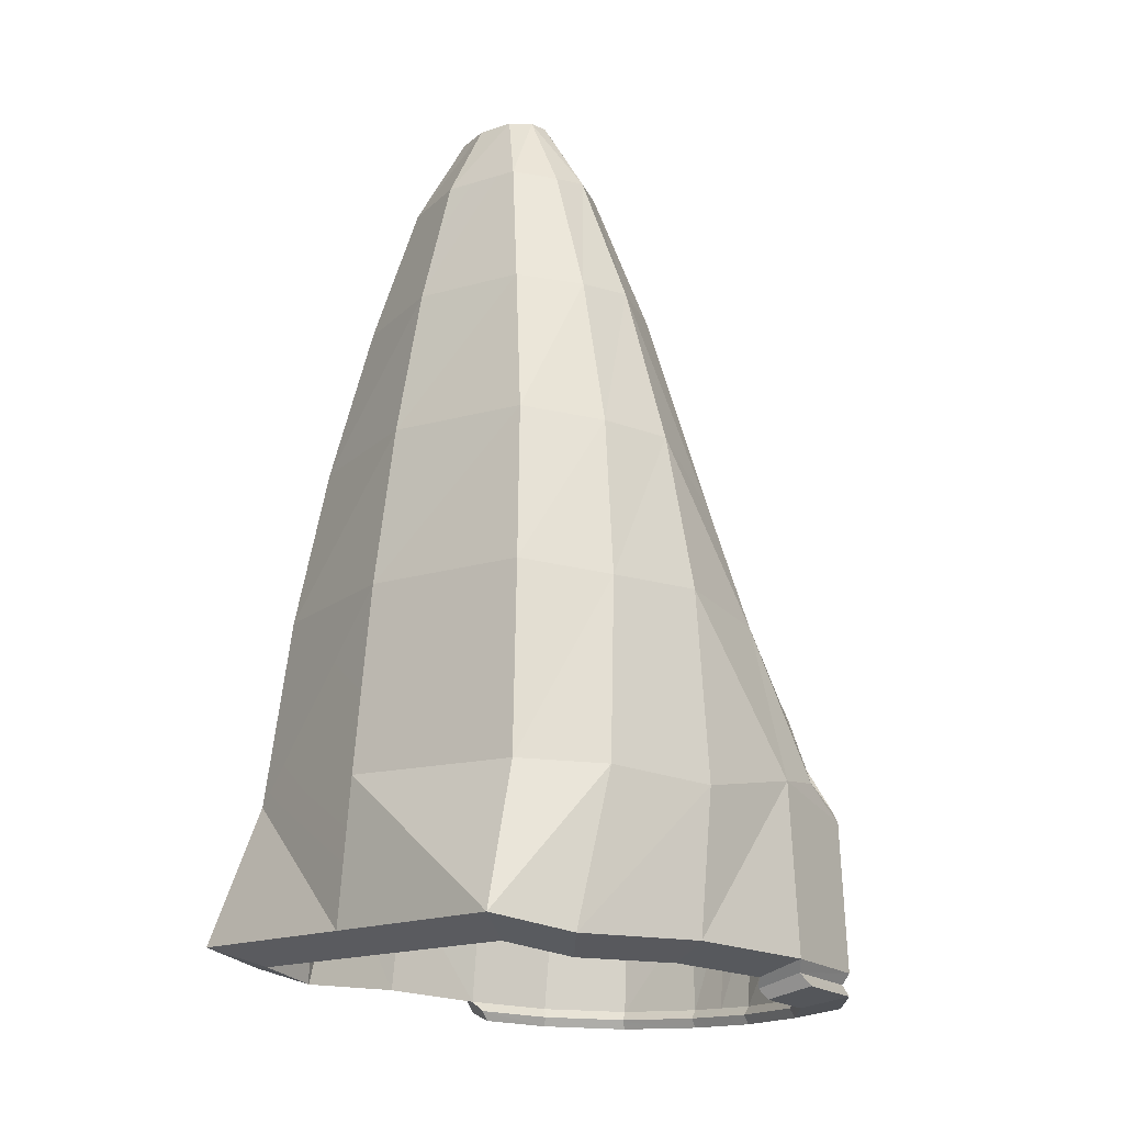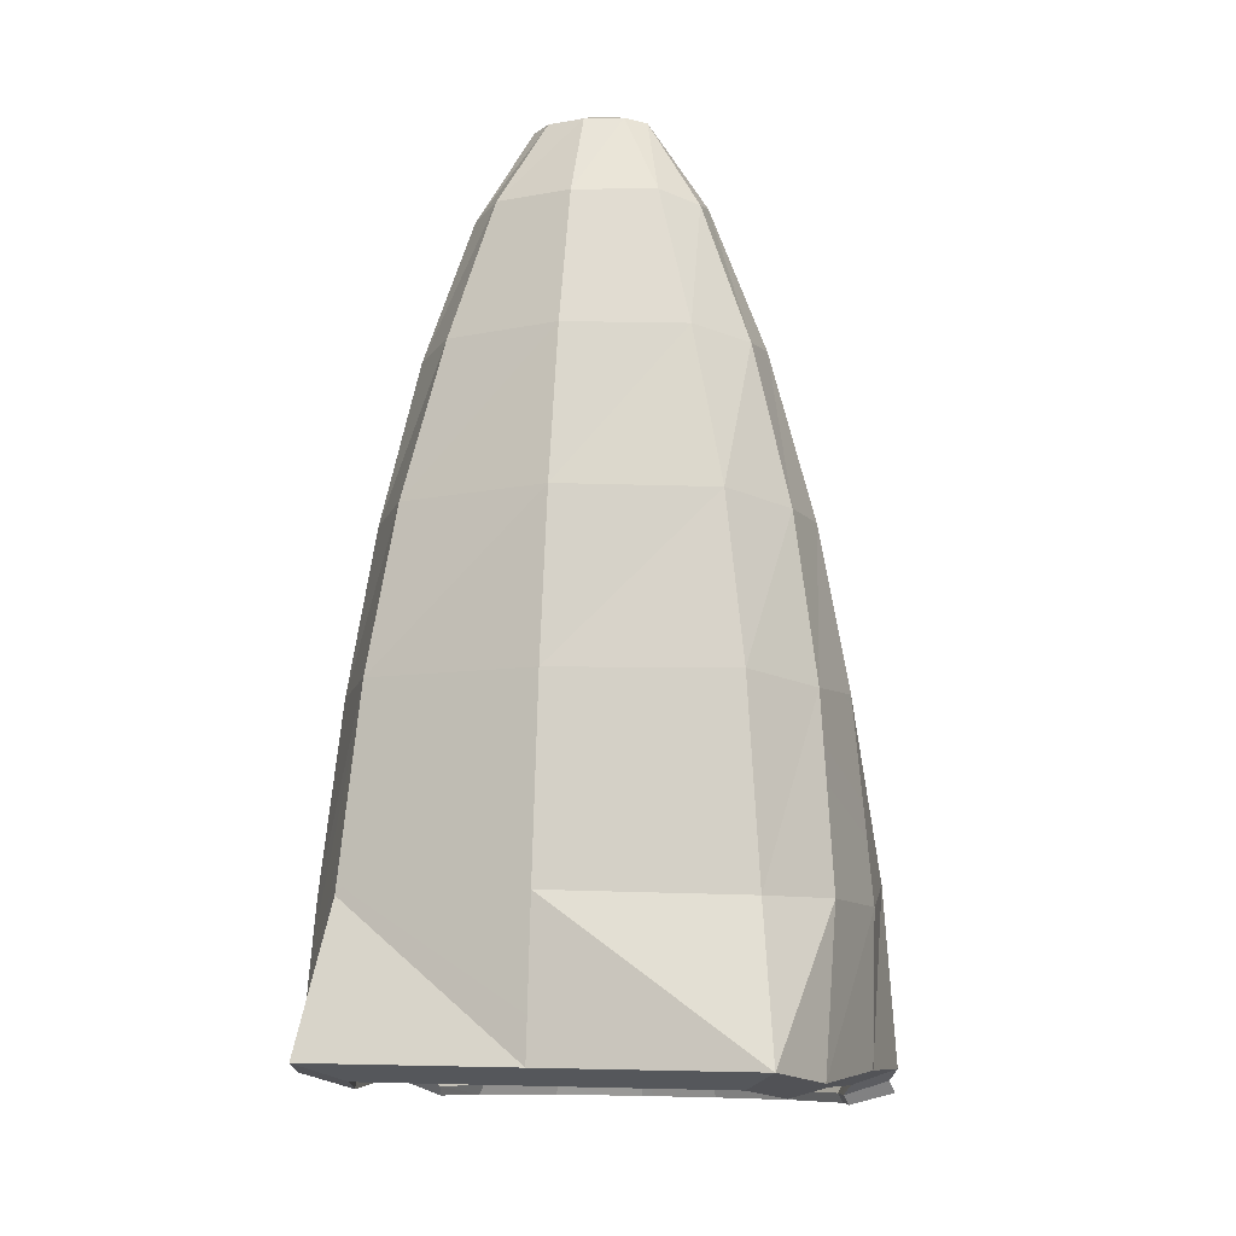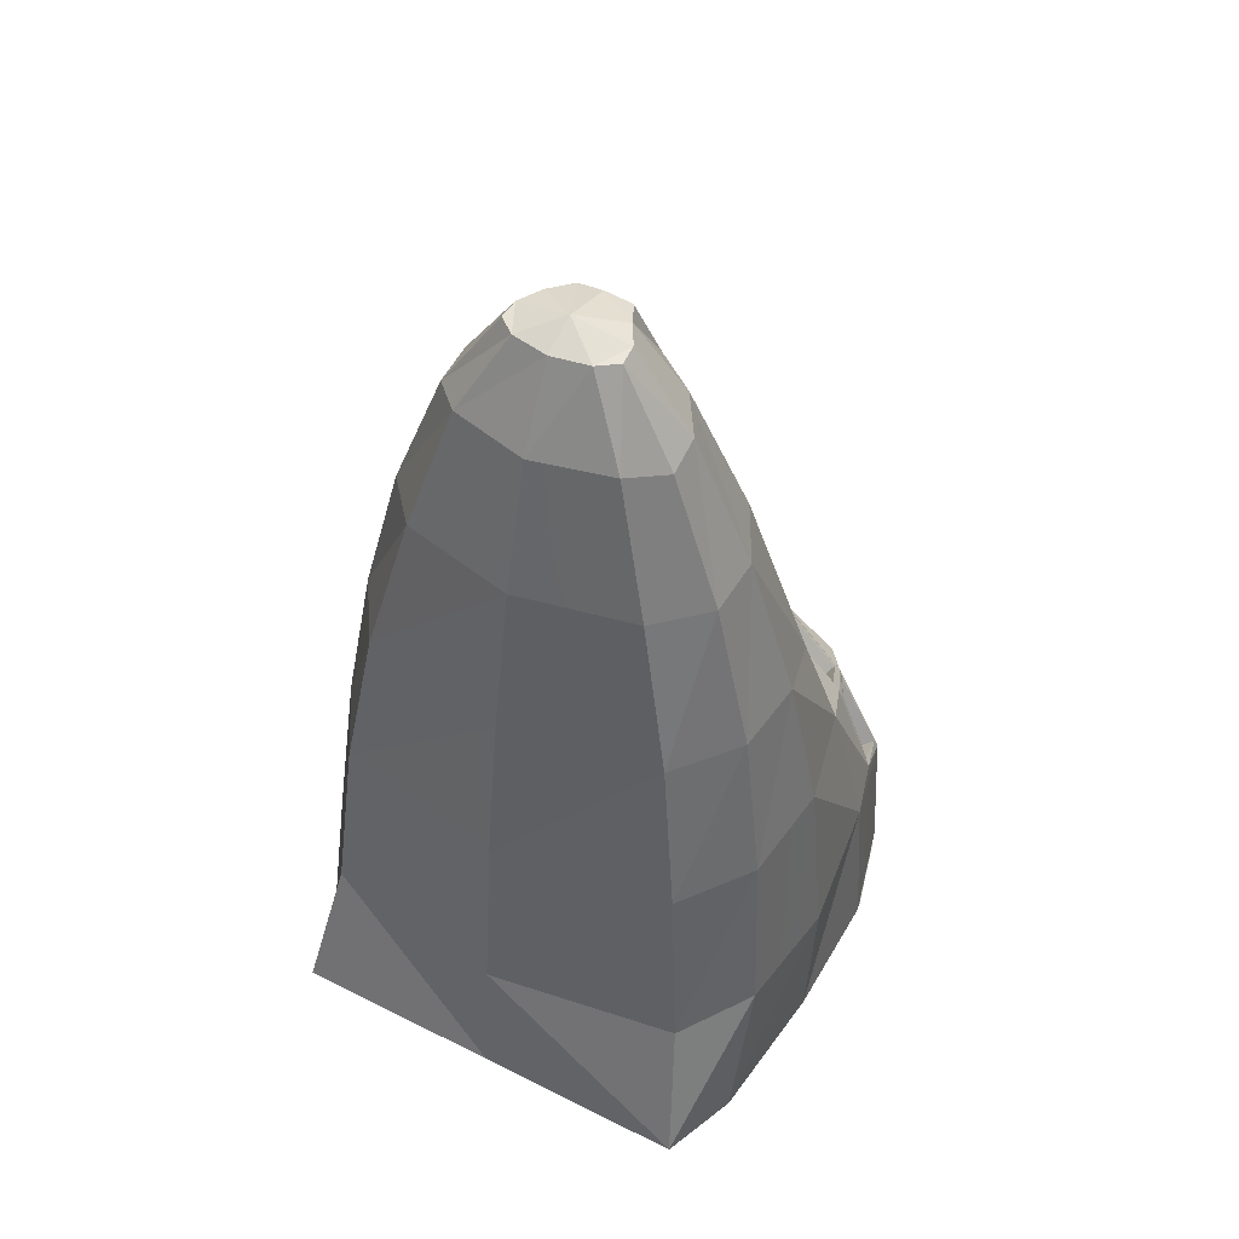
<metadata>
{"format":"obj","ext":"obj","renderer":"f3d","projection":"perspective","resolution":1024,"background":"white","views":[{"elev":-15.5,"azim":47.2,"up":"+Z"},{"elev":-6.5,"azim":15.7,"up":"+Z"},{"elev":51.0,"azim":28.7,"up":"+Z"}]}
</metadata>
<code>
o Object.000
v 3.968 5.638 -2.051
v 3.968 3.517 -1.932
v 3.756 5.682 0.6478
v 3.975 3.753 0.3292
v 3.442 7.188 -2.317
v 3.818 5.773 -2.237
v 3.535 7.252 -2.141
v 3.755 1.95 0.4536
v 3.727 1.294 -1.956
v 0.7357 8.846 -2.589
v 0.7217 8.749 -2.404
v 0 8.846 -2.589
v 0 8.748 -2.404
v 3.535 7.232 -2.498
v 3.876 5.963 -2.427
v 3.348 7.323 0.2153
v 3.232 5.485 3.113
v 3.66 3.816 3.355
v 0 8.934 -0.24
v 0 8.866 -2.232
v 0.8458 8.891 -0.2168
v 0.7357 8.866 -2.232
v 2.298 8.33 -2.381
v 2.352 8.413 -2.564
v 2.352 8.433 -2.208
v 2.265 8.43 -0.257
v 3.498 2.271 3.335
v 3.521 6.505 0.7285
v 0 5.553 8.289
v 0 6.334 5.828
v 0.947 5.229 8.336
v 1.341 5.914 5.752
v 0 7.016 3.937
v 1.732 6.4 3.615
v 3.098 2.497 5.878
v 3.208 3.691 5.847
v 2.398 7.701 1.247
v 1.956 8.408 0.7597
v 2.792 5.088 5.016
v 2.802 6.67 2.107
v 3.414 6.626 0.7696
v 3.301 7.258 0.3906
v 1.143 7.998 1.969
v 1.047 7.92 2.092
v 0 8.105 2.211
v 0.1472 7.991 2.286
v 0.864 8.681 1.105
v 0 8.738 1.196
v 2.535 3.517 8.372
v 2.491 2.628 8.317
v 1.469 7.011 2.797
v 1.552 7.079 2.651
v 2.647 6.801 2.086
v 0 4.724 10.44
v 0.6119 4.527 10.53
v 2.002 4.508 8.305
v 3.144 7.147 0.3065
v 2.511 7.557 1.226
v 2.353 7.446 1.142
v 2.841 6.77 1.902
v 3.256 6.514 0.6856
v 0.1313 7.346 3.091
v 0 7.273 3.223
v 1.276 4.019 10.58
v 1.303 7.126 2.741
v 1.696 3.361 10.53
v 1.72 2.768 10.42
v 2.683 6.658 1.818
v 2.321 7.628 1.394
v 1.291 7.873 1.988
v 0 4.072 11.72
v 0.4077 4.107 11.65
v 0.9864 7.775 1.953
v 1.242 6.98 2.601
v 0.0705 7.201 2.951
v 0.1229 7.868 2.187
v 0.6405 3.661 11.8
v 0.8449 3.296 11.8
v 2.221 7.489 1.272
v 2.546 6.662 1.964
v 1.451 6.941 2.529
v 0.8684 2.986 11.79
v 1.19 7.734 1.866
v -3.756 5.682 0.6478
v -3.975 3.753 0.3292
v -3.968 5.638 -2.051
v -3.968 3.517 -1.932
v -3.818 5.773 -2.237
v -3.442 7.188 -2.317
v -3.535 7.252 -2.141
v -3.727 1.294 -1.956
v -3.755 1.95 0.4536
v -0.7357 8.846 -2.589
v -0.7217 8.749 -2.404
v -3.876 5.963 -2.427
v -3.535 7.232 -2.498
v -3.348 7.323 0.2153
v -3.232 5.485 3.113
v -3.66 3.816 3.355
v -0.7357 8.866 -2.232
v -0.8458 8.891 -0.2168
v -2.298 8.33 -2.381
v -2.352 8.413 -2.564
v -2.352 8.433 -2.208
v -2.265 8.43 -0.257
v -3.498 2.271 3.335
v -3.521 6.505 0.7285
v -1.341 5.914 5.752
v -0.947 5.229 8.336
v -1.732 6.4 3.615
v -3.098 2.497 5.878
v -3.208 3.691 5.847
v -1.956 8.408 0.7597
v -2.398 7.701 1.247
v -2.792 5.088 5.016
v -2.802 6.67 2.107
v -3.301 7.258 0.3906
v -3.414 6.626 0.7696
v -0.1472 7.991 2.286
v -1.143 7.998 1.969
v -1.047 7.92 2.092
v -0.864 8.681 1.105
v -2.535 3.517 8.372
v -2.491 2.628 8.317
v -2.647 6.801 2.086
v -1.469 7.011 2.797
v -1.552 7.079 2.651
v -0.6119 4.527 10.53
v -2.002 4.508 8.305
v -2.511 7.557 1.226
v -2.353 7.446 1.142
v -3.144 7.147 0.3065
v -2.841 6.77 1.902
v -3.256 6.514 0.6856
v -0.1313 7.346 3.091
v -1.276 4.019 10.58
v -1.303 7.126 2.741
v -1.696 3.361 10.53
v -1.72 2.768 10.42
v -2.683 6.658 1.818
v -1.291 7.873 1.988
v -2.321 7.628 1.394
v -0.4077 4.107 11.65
v -0.9864 7.775 1.953
v -1.242 6.98 2.601
v -0.0705 7.201 2.951
v -0.1229 7.868 2.187
v -0.6405 3.661 11.8
v -0.8449 3.296 11.8
v -2.546 6.662 1.964
v -2.221 7.489 1.272
v -1.451 6.941 2.529
v -0.8684 2.986 11.79
v -1.19 7.734 1.866
v 3.296 5.452 -2.29
v 3.12 5.489 -0.04691
v 3.296 3.689 -2.191
v 3.302 3.885 -0.3118
v 2.859 6.741 -2.511
v 2.936 6.794 -2.366
v 3.172 5.564 -2.445
v 3.119 2.386 -0.2083
v 3.096 1.841 -2.212
v 0.6091 8.118 -2.737
v -0.00244 8.118 -2.737
v 0.5975 8.038 -2.584
v -0.00244 8.038 -2.584
v 2.936 6.777 -2.662
v 3.219 5.722 -2.603
v 2.781 6.853 -0.4064
v 2.684 5.325 2.003
v 3.04 3.937 2.203
v -0.00244 8.192 -0.7849
v 0.7007 8.156 -0.7656
v -0.00244 8.135 -2.441
v 0.6091 8.135 -2.441
v 1.908 7.69 -2.565
v 1.953 7.759 -2.717
v 1.953 7.776 -2.421
v 1.88 7.773 -0.799
v 2.905 2.653 2.187
v 2.924 6.173 0.02023
v -0.00244 5.382 6.305
v 0.7848 5.112 6.344
v -0.00244 6.031 4.26
v 1.112 5.682 4.196
v -0.00244 6.598 2.687
v 1.437 6.085 2.42
v 2.573 2.841 4.301
v 2.664 3.833 4.275
v 1.991 7.167 0.4511
v 1.623 7.754 0.04611
v 2.319 4.995 3.584
v 2.327 6.31 1.166
v 2.835 6.273 0.05441
v 2.742 6.799 -0.2607
v 0.9475 7.414 1.051
v -0.00244 7.503 1.253
v 0.8682 7.349 1.154
v 0.1199 7.408 1.315
v 0.7158 7.981 0.3333
v -0.00244 8.029 0.4091
v 2.105 3.689 6.374
v 2.069 2.95 6.328
v 1.219 6.593 1.74
v 1.287 6.65 1.619
v 2.198 6.419 1.149
v -0.00244 4.692 8.095
v 0.5062 4.528 8.166
v 1.662 4.513 6.319
v 2.085 7.048 0.434
v 2.611 6.706 -0.3306
v 1.954 6.955 0.3642
v 2.359 6.393 0.9954
v 2.704 6.18 -0.01549
v 0.1067 6.872 1.984
v -0.00244 6.812 2.094
v 1.058 4.106 8.208
v 1.081 6.689 1.693
v 1.408 3.559 8.168
v 1.427 3.066 8.08
v 2.228 6.3 0.9256
v 1.927 7.106 0.5733
v 1.071 7.31 1.067
v -0.00244 4.151 9.16
v 0.3365 4.179 9.096
v 0.8175 7.228 1.038
v 1.03 6.568 1.577
v 0.05617 6.751 1.868
v 0.09973 7.306 1.232
v 0.53 3.808 9.223
v 0.6999 3.505 9.228
v 1.844 6.991 0.4717
v 2.114 6.303 1.047
v 1.204 6.535 1.517
v 0.7195 3.247 9.213
v 0.9869 7.194 0.9659
v -3.125 5.489 -0.04691
v -3.301 5.452 -2.29
v -3.306 3.885 -0.3118
v -3.301 3.689 -2.191
v -3.177 5.564 -2.445
v -2.864 6.741 -2.511
v -2.941 6.794 -2.366
v -3.101 1.841 -2.212
v -3.124 2.386 -0.2083
v -0.614 8.118 -2.737
v -0.6024 8.038 -2.584
v -3.224 5.722 -2.603
v -2.941 6.777 -2.662
v -2.786 6.853 -0.4064
v -2.689 5.325 2.003
v -3.045 3.937 2.203
v -0.614 8.135 -2.441
v -0.7055 8.156 -0.7656
v -1.913 7.69 -2.565
v -1.958 7.759 -2.717
v -1.958 7.776 -2.421
v -1.885 7.773 -0.799
v -2.91 2.653 2.187
v -2.929 6.173 0.02023
v -1.117 5.682 4.196
v -0.7897 5.112 6.344
v -1.442 6.085 2.42
v -2.578 2.841 4.301
v -2.669 3.833 4.275
v -1.628 7.754 0.04611
v -1.996 7.167 0.4511
v -2.324 4.995 3.584
v -2.332 6.31 1.166
v -2.747 6.799 -0.2607
v -2.84 6.273 0.05441
v -0.9524 7.414 1.051
v -0.1248 7.408 1.315
v -0.8731 7.349 1.154
v -0.7207 7.981 0.3333
v -2.11 3.689 6.374
v -2.073 2.95 6.328
v -1.224 6.593 1.74
v -2.203 6.419 1.149
v -1.292 6.65 1.619
v -0.5111 4.528 8.166
v -1.666 4.513 6.319
v -2.09 7.048 0.434
v -1.959 6.955 0.3642
v -2.616 6.706 -0.3306
v -2.364 6.393 0.9954
v -2.709 6.18 -0.01549
v -0.1116 6.872 1.984
v -1.063 4.106 8.208
v -1.086 6.689 1.693
v -1.412 3.559 8.168
v -1.432 3.066 8.08
v -2.233 6.3 0.9256
v -1.076 7.31 1.067
v -1.932 7.106 0.5733
v -0.3414 4.179 9.096
v -0.8224 7.228 1.038
v -1.035 6.568 1.577
v -0.06105 6.751 1.868
v -0.1046 7.306 1.232
v -0.5349 3.808 9.223
v -0.7048 3.505 9.228
v -2.119 6.303 1.047
v -1.848 6.991 0.4717
v -1.209 6.535 1.517
v -0.7243 3.247 9.213
v -0.9918 7.194 0.9659
v 0 0.02183 -1.735
v 0 0.2322 0.5744
v 3.323 0.02182 -1.735
v 2.998 0.7531 0.4977
v 2.736 1.055 3.519
v 0 0.5431 3.558
v 0 0.9259 6.13
v 2.37 1.422 6.048
v 1.814 1.825 8.461
v 0 1.4 8.508
v 0.5797 2.74 11.82
v 0 3.201 12.04
v 1.224 2.264 10.57
v 0 1.966 10.57
v 0 2.626 11.83
v -3.323 0.02182 -1.735
v -2.998 0.7531 0.4977
v -2.736 1.055 3.519
v -2.37 1.422 6.048
v -1.814 1.825 8.461
v -0.5797 2.74 11.82
v -1.224 2.264 10.57
v -0.00244 0.7834 -2.028
v 2.76 0.7834 -2.028
v -0.00244 0.9582 -0.1079
v 2.49 1.391 -0.1716
v 2.272 1.642 2.34
v -0.00244 1.217 2.373
v -0.00244 1.535 4.511
v 1.968 1.947 4.443
v 1.506 2.283 6.448
v -0.00244 1.929 6.488
v 0.4795 3.043 9.24
v -0.00244 3.426 9.419
v 1.015 2.647 8.2
v -0.00244 2.399 8.202
v -0.00244 2.948 9.246
v -2.764 0.7834 -2.028
v -2.495 1.391 -0.1716
v -2.277 1.642 2.34
v -1.973 1.947 4.443
v -1.511 2.283 6.448
v -0.4843 3.043 9.24
v -1.02 2.647 8.2
f 1 3 2
f 2 3 4
f 5 7 6
f 7 1 6
f 8 9 4
f 4 9 2
f 10 12 11
f 11 12 13
f 14 5 15
f 5 6 15
f 16 3 7
f 3 1 7
f 17 18 3
f 18 4 3
f 19 21 20
f 21 22 20
f 20 22 13
f 13 22 11
f 23 24 11
f 24 10 11
f 23 25 5
f 25 7 5
f 16 7 26
f 26 7 25
f 8 4 27
f 4 18 27
f 16 28 3
f 29 31 30
f 31 32 30
f 30 32 33
f 32 34 33
f 22 25 11
f 11 25 23
f 14 24 5
f 5 24 23
f 35 27 36
f 36 27 18
f 16 26 37
f 26 38 37
f 39 36 17
f 17 36 18
f 40 17 28
f 17 3 28
f 41 28 42
f 28 16 42
f 43 45 44
f 44 45 46
f 21 19 47
f 19 48 47
f 25 22 26
f 22 21 26
f 36 49 35
f 35 49 50
f 34 32 17
f 17 32 39
f 51 40 52
f 52 40 53
f 54 55 29
f 55 31 29
f 56 39 31
f 31 39 32
f 34 17 51
f 51 17 40
f 26 21 38
f 38 21 47
f 36 39 49
f 39 56 49
f 42 58 57
f 57 58 59
f 40 28 60
f 60 28 41
f 57 61 42
f 42 61 41
f 46 45 62
f 45 63 62
f 55 64 31
f 64 56 31
f 65 51 44
f 51 43 44
f 49 66 50
f 50 66 67
f 56 64 49
f 49 64 66
f 59 58 68
f 58 60 68
f 69 37 70
f 37 43 70
f 41 61 60
f 61 68 60
f 54 71 55
f 55 71 72
f 73 74 44
f 44 74 65
f 62 65 75
f 75 65 74
f 53 40 69
f 40 37 69
f 76 46 75
f 46 62 75
f 70 43 52
f 43 51 52
f 72 77 55
f 77 64 55
f 77 78 64
f 78 66 64
f 44 46 73
f 73 46 76
f 69 79 53
f 79 80 53
f 81 52 80
f 52 53 80
f 78 82 66
f 82 67 66
f 70 52 83
f 83 52 81
f 79 69 83
f 69 70 83
f 48 45 47
f 47 45 43
f 42 16 58
f 16 37 58
f 58 37 60
f 37 40 60
f 43 37 47
f 37 38 47
f 63 51 62
f 62 51 65
f 33 34 63
f 63 34 51
f 84 86 85
f 85 86 87
f 88 86 89
f 86 90 89
f 91 92 87
f 87 92 85
f 12 93 13
f 13 93 94
f 95 88 96
f 88 89 96
f 90 86 97
f 86 84 97
f 84 85 98
f 85 99 98
f 20 100 19
f 100 101 19
f 100 20 94
f 94 20 13
f 94 93 102
f 93 103 102
f 89 90 102
f 90 104 102
f 90 97 104
f 104 97 105
f 106 99 92
f 99 85 92
f 97 84 107
f 30 108 29
f 108 109 29
f 33 110 30
f 110 108 30
f 104 100 102
f 102 100 94
f 103 96 102
f 102 96 89
f 106 111 99
f 99 111 112
f 105 97 113
f 97 114 113
f 98 99 115
f 99 112 115
f 107 84 116
f 84 98 116
f 117 97 118
f 97 107 118
f 45 120 119
f 119 120 121
f 122 48 101
f 48 19 101
f 105 101 104
f 101 100 104
f 123 112 124
f 124 112 111
f 108 110 115
f 115 110 98
f 116 126 125
f 125 126 127
f 29 109 54
f 109 128 54
f 115 129 108
f 108 129 109
f 98 110 116
f 116 110 126
f 101 105 122
f 105 113 122
f 123 129 112
f 129 115 112
f 130 117 131
f 131 117 132
f 107 116 118
f 118 116 133
f 134 132 118
f 118 132 117
f 135 63 119
f 63 45 119
f 109 129 128
f 129 136 128
f 121 120 137
f 120 126 137
f 138 123 139
f 139 123 124
f 136 129 138
f 138 129 123
f 140 133 131
f 133 130 131
f 141 120 142
f 120 114 142
f 133 140 118
f 140 134 118
f 71 54 143
f 143 54 128
f 144 121 145
f 121 137 145
f 137 135 145
f 145 135 146
f 142 114 125
f 114 116 125
f 146 135 147
f 135 119 147
f 127 126 141
f 126 120 141
f 128 136 143
f 136 148 143
f 136 138 148
f 138 149 148
f 119 121 147
f 147 121 144
f 125 150 142
f 150 151 142
f 150 125 152
f 125 127 152
f 138 139 149
f 139 153 149
f 127 141 152
f 152 141 154
f 154 141 151
f 141 142 151
f 45 48 120
f 48 122 120
f 130 114 117
f 114 97 117
f 133 116 130
f 116 114 130
f 114 120 113
f 113 120 122
f 126 63 137
f 137 63 135
f 110 33 126
f 126 33 63
f 155 157 156
f 157 158 156
f 159 161 160
f 160 161 155
f 162 158 163
f 158 157 163
f 164 166 165
f 166 167 165
f 168 169 159
f 159 169 161
f 170 160 156
f 156 160 155
f 171 156 172
f 172 156 158
f 173 175 174
f 174 175 176
f 175 167 176
f 167 166 176
f 177 166 178
f 178 166 164
f 177 159 179
f 179 159 160
f 170 180 160
f 180 179 160
f 162 181 158
f 158 181 172
f 170 156 182
f 183 185 184
f 184 185 186
f 185 187 186
f 186 187 188
f 176 166 179
f 166 177 179
f 168 159 178
f 159 177 178
f 189 190 181
f 190 172 181
f 170 191 180
f 180 191 192
f 193 171 190
f 171 172 190
f 194 182 171
f 171 182 156
f 195 196 182
f 182 196 170
f 197 199 198
f 199 200 198
f 174 201 173
f 173 201 202
f 179 180 176
f 176 180 174
f 190 189 203
f 189 204 203
f 188 171 186
f 171 193 186
f 205 206 194
f 206 207 194
f 208 183 209
f 209 183 184
f 210 184 193
f 184 186 193
f 188 205 171
f 205 194 171
f 180 192 174
f 192 201 174
f 190 203 193
f 193 203 210
f 196 212 211
f 212 213 211
f 194 214 182
f 214 195 182
f 212 196 215
f 196 195 215
f 200 216 198
f 198 216 217
f 209 184 218
f 218 184 210
f 219 199 205
f 205 199 197
f 203 204 220
f 204 221 220
f 210 203 218
f 203 220 218
f 213 222 211
f 211 222 214
f 223 224 191
f 191 224 197
f 195 214 215
f 215 214 222
f 208 209 225
f 209 226 225
f 227 199 228
f 199 219 228
f 216 229 219
f 229 228 219
f 207 223 194
f 194 223 191
f 230 229 200
f 200 229 216
f 224 206 197
f 197 206 205
f 226 209 231
f 231 209 218
f 231 218 232
f 232 218 220
f 199 227 200
f 227 230 200
f 223 207 233
f 233 207 234
f 235 234 206
f 206 234 207
f 232 220 236
f 236 220 221
f 224 237 206
f 237 235 206
f 233 237 223
f 223 237 224
f 202 201 198
f 201 197 198
f 196 211 170
f 170 211 191
f 211 214 191
f 191 214 194
f 197 201 191
f 191 201 192
f 217 216 205
f 216 219 205
f 187 217 188
f 217 205 188
f 238 240 239
f 240 241 239
f 242 243 239
f 239 243 244
f 245 241 246
f 241 240 246
f 165 167 247
f 167 248 247
f 249 250 242
f 242 250 243
f 244 251 239
f 239 251 238
f 238 252 240
f 240 252 253
f 175 173 254
f 254 173 255
f 254 248 175
f 248 167 175
f 248 256 247
f 247 256 257
f 243 256 244
f 244 256 258
f 244 258 251
f 258 259 251
f 260 246 253
f 253 246 240
f 251 261 238
f 185 183 262
f 262 183 263
f 187 185 264
f 264 185 262
f 258 256 254
f 256 248 254
f 257 256 250
f 256 243 250
f 260 253 265
f 253 266 265
f 259 267 251
f 251 267 268
f 252 269 253
f 253 269 266
f 261 270 238
f 238 270 252
f 271 272 251
f 251 272 261
f 198 274 273
f 274 275 273
f 276 255 202
f 202 255 173
f 259 258 255
f 255 258 254
f 277 278 266
f 278 265 266
f 262 269 264
f 269 252 264
f 270 280 279
f 280 281 279
f 183 208 263
f 263 208 282
f 269 262 283
f 262 263 283
f 252 270 264
f 270 279 264
f 255 276 259
f 259 276 267
f 277 266 283
f 283 266 269
f 284 285 271
f 285 286 271
f 261 272 270
f 272 287 270
f 288 272 286
f 272 271 286
f 289 274 217
f 217 274 198
f 263 282 283
f 283 282 290
f 275 291 273
f 273 291 279
f 292 293 277
f 293 278 277
f 290 292 283
f 292 277 283
f 294 285 287
f 287 285 284
f 295 296 273
f 273 296 268
f 287 272 294
f 294 272 288
f 225 297 208
f 297 282 208
f 298 299 275
f 275 299 291
f 291 299 289
f 299 300 289
f 296 280 268
f 268 280 270
f 300 301 289
f 289 301 274
f 281 295 279
f 279 295 273
f 282 297 290
f 290 297 302
f 290 302 292
f 292 302 303
f 274 301 275
f 301 298 275
f 280 296 304
f 304 296 305
f 304 306 280
f 280 306 281
f 292 303 293
f 293 303 307
f 281 306 295
f 306 308 295
f 308 305 295
f 295 305 296
f 198 273 202
f 202 273 276
f 284 271 268
f 268 271 251
f 287 284 270
f 270 284 268
f 268 267 273
f 267 276 273
f 279 291 217
f 291 289 217
f 264 279 187
f 279 217 187
f 12 165 247 93
f 24 178 164 10
f 87 241 245 91
f 86 239 241 87
f 10 164 165 12
f 93 247 257 103
f 6 161 169 15
f 1 155 161 6
f 14 168 178 24
f 103 257 250 96
f 88 242 239 86
f 2 157 155 1
f 9 163 157 2
f 95 249 242 88
f 96 250 249 95
f 15 169 168 14
f 59 68 57
f 68 61 57
f 76 75 73
f 73 75 74
f 83 81 79
f 81 80 79
f 132 134 131
f 134 140 131
f 144 145 147
f 147 145 146
f 151 150 154
f 150 152 154
f 213 212 222
f 222 212 215
f 230 227 229
f 227 228 229
f 237 233 235
f 235 233 234
f 286 285 288
f 288 285 294
f 298 301 299
f 301 300 299
f 305 308 304
f 304 308 306
f 309 311 310
f 310 311 312
f 312 313 310
f 313 314 310
f 9 8 311
f 311 8 312
f 313 312 27
f 27 312 8
f 315 314 316
f 316 314 313
f 27 35 313
f 313 35 316
f 316 317 315
f 315 317 318
f 35 50 316
f 316 50 317
f 82 78 319
f 319 78 320
f 317 321 318
f 318 321 322
f 50 67 317
f 317 67 321
f 72 71 77
f 77 71 320
f 321 319 322
f 322 319 323
f 67 82 321
f 321 82 319
f 77 320 78
f 319 320 323
f 324 309 325
f 325 309 310
f 326 325 314
f 314 325 310
f 92 91 325
f 325 91 324
f 325 326 92
f 92 326 106
f 327 326 315
f 315 326 314
f 111 106 327
f 327 106 326
f 328 327 318
f 318 327 315
f 124 111 328
f 328 111 327
f 153 329 149
f 320 149 329
f 330 328 322
f 322 328 318
f 139 124 330
f 330 124 328
f 148 320 143
f 320 71 143
f 329 330 323
f 323 330 322
f 153 139 329
f 329 139 330
f 148 149 320
f 329 323 320
f 331 333 332
f 333 334 332
f 334 333 335
f 335 333 336
f 163 332 162
f 332 334 162
f 335 181 334
f 181 162 334
f 337 338 336
f 338 335 336
f 181 335 189
f 335 338 189
f 338 337 339
f 337 340 339
f 189 338 204
f 338 339 204
f 236 341 232
f 341 342 232
f 339 340 343
f 340 344 343
f 204 339 221
f 339 343 221
f 226 231 225
f 231 342 225
f 343 344 341
f 344 345 341
f 221 343 236
f 343 341 236
f 231 232 342
f 341 345 342
f 346 347 331
f 347 333 331
f 348 336 347
f 336 333 347
f 246 347 245
f 347 346 245
f 347 246 348
f 246 260 348
f 349 337 348
f 337 336 348
f 265 349 260
f 349 348 260
f 350 340 349
f 340 337 349
f 278 350 265
f 350 349 265
f 307 303 351
f 342 351 303
f 352 344 350
f 344 340 350
f 293 352 278
f 352 350 278
f 302 297 342
f 342 297 225
f 351 345 352
f 345 344 352
f 307 351 293
f 351 352 293
f 302 342 303
f 351 342 345
f 324 346 331 309
f 309 331 332 311
f 311 332 163 9
f 91 245 346 324

</code>
